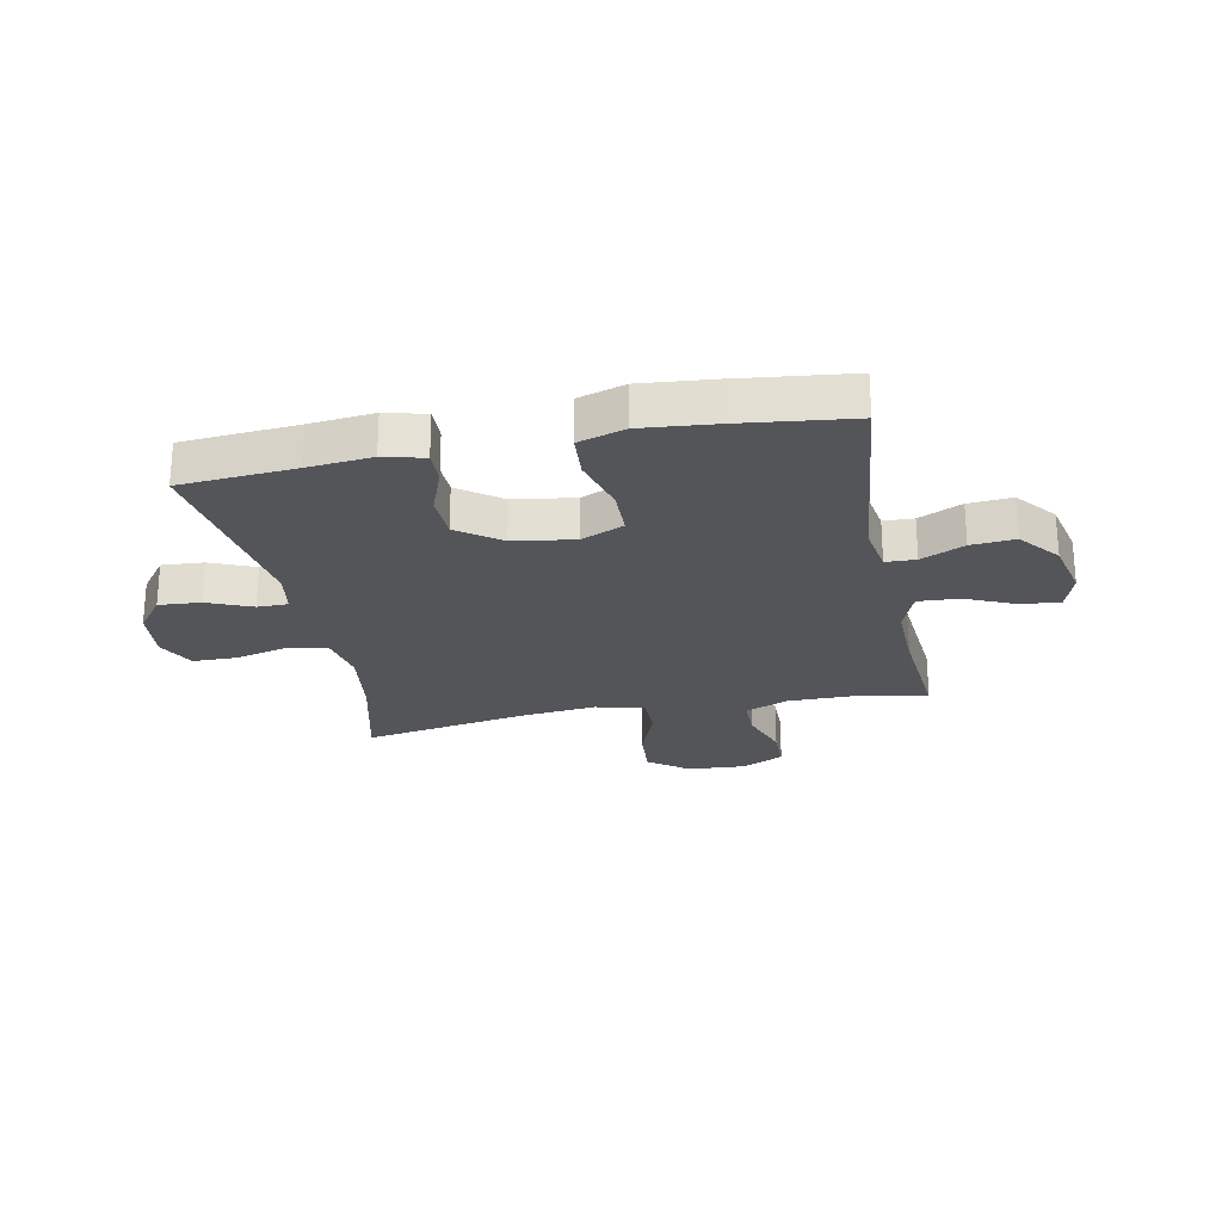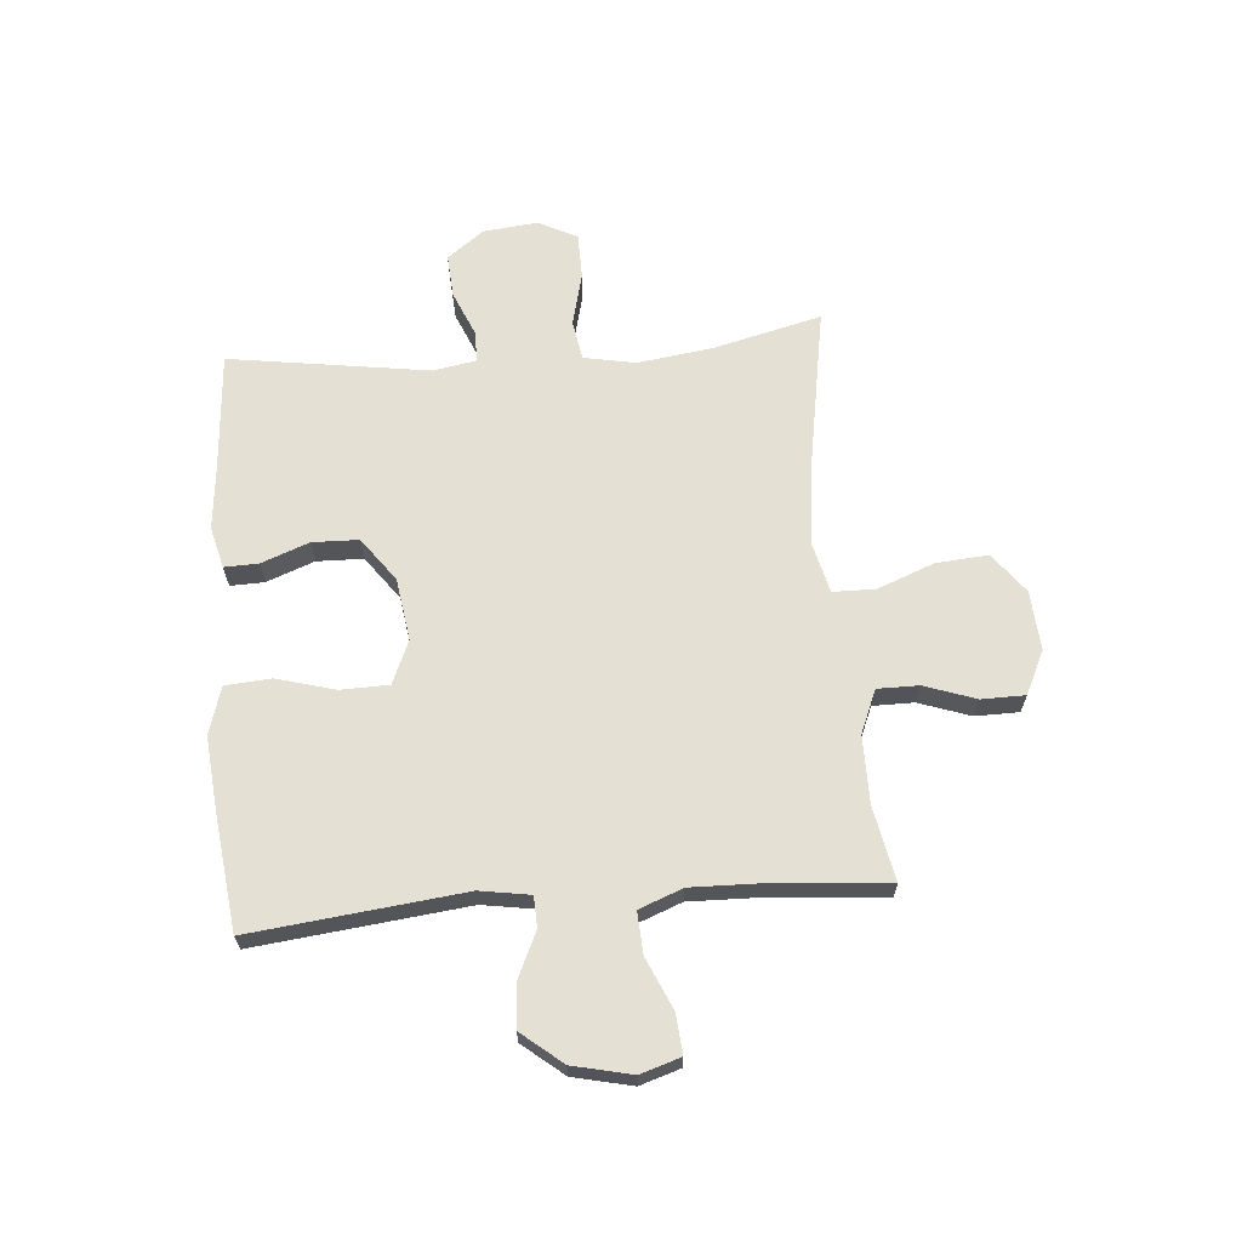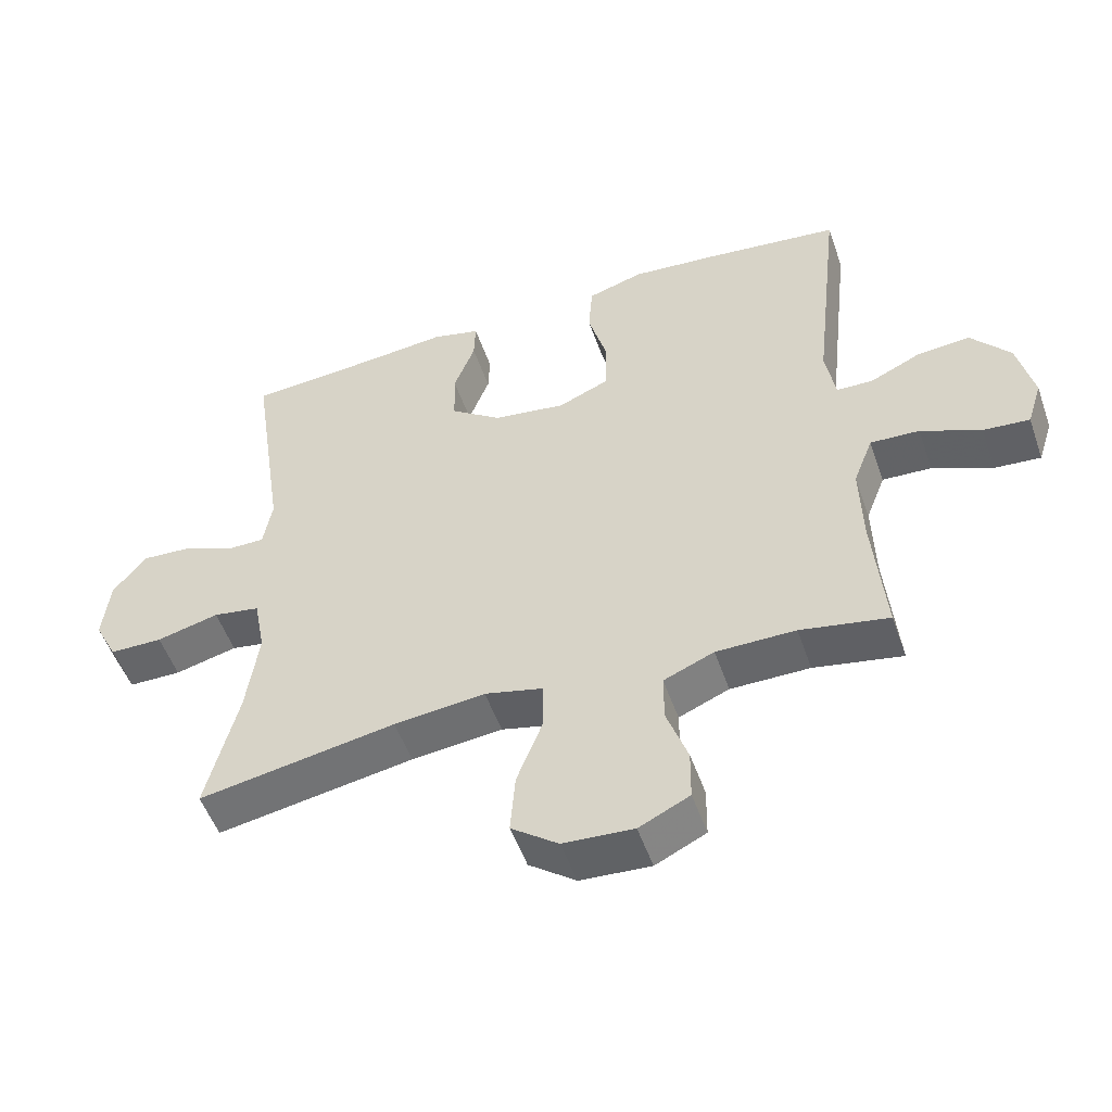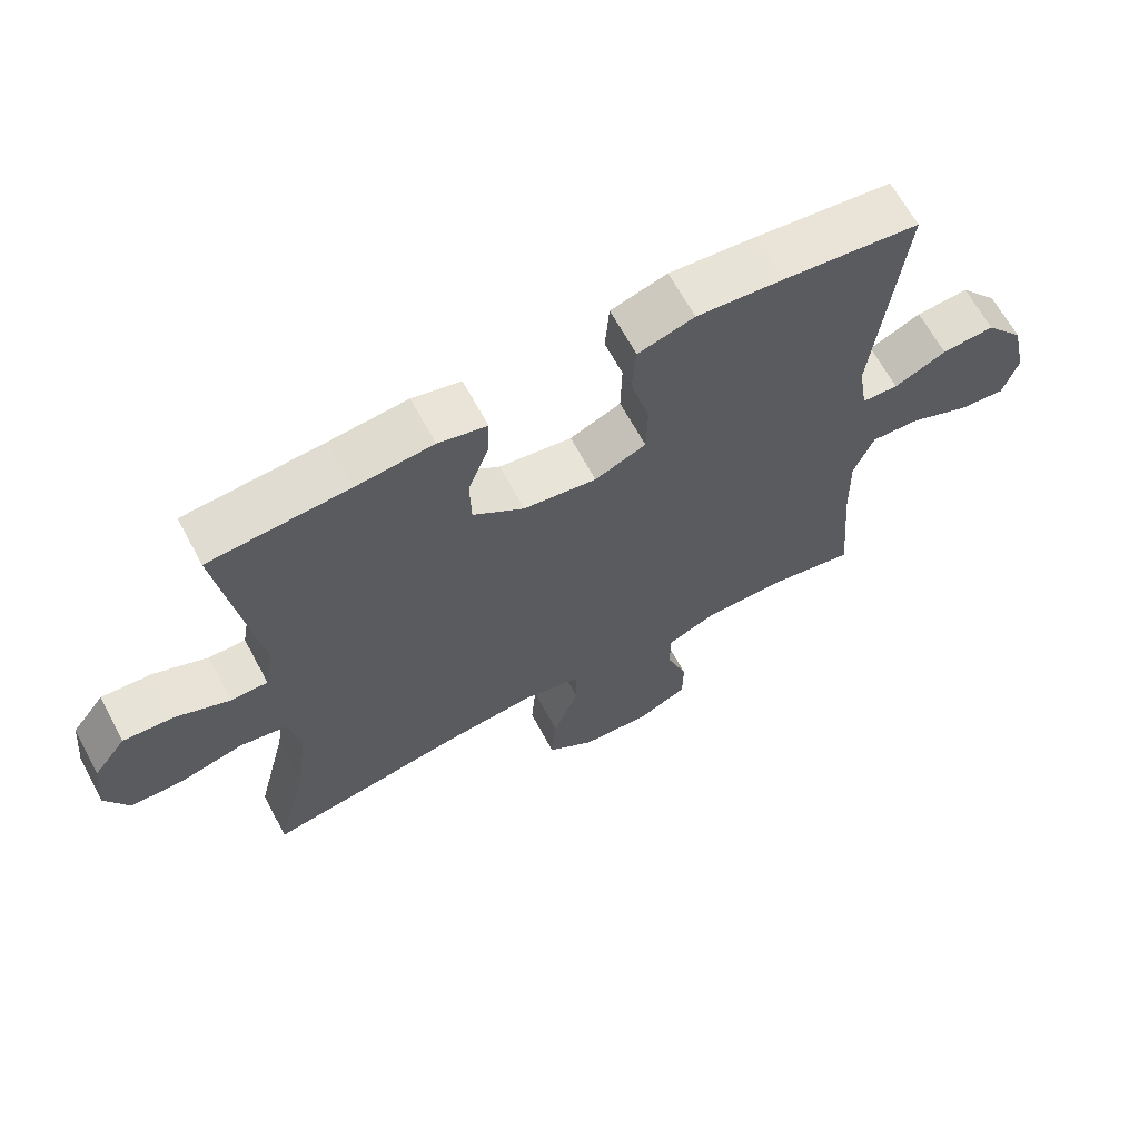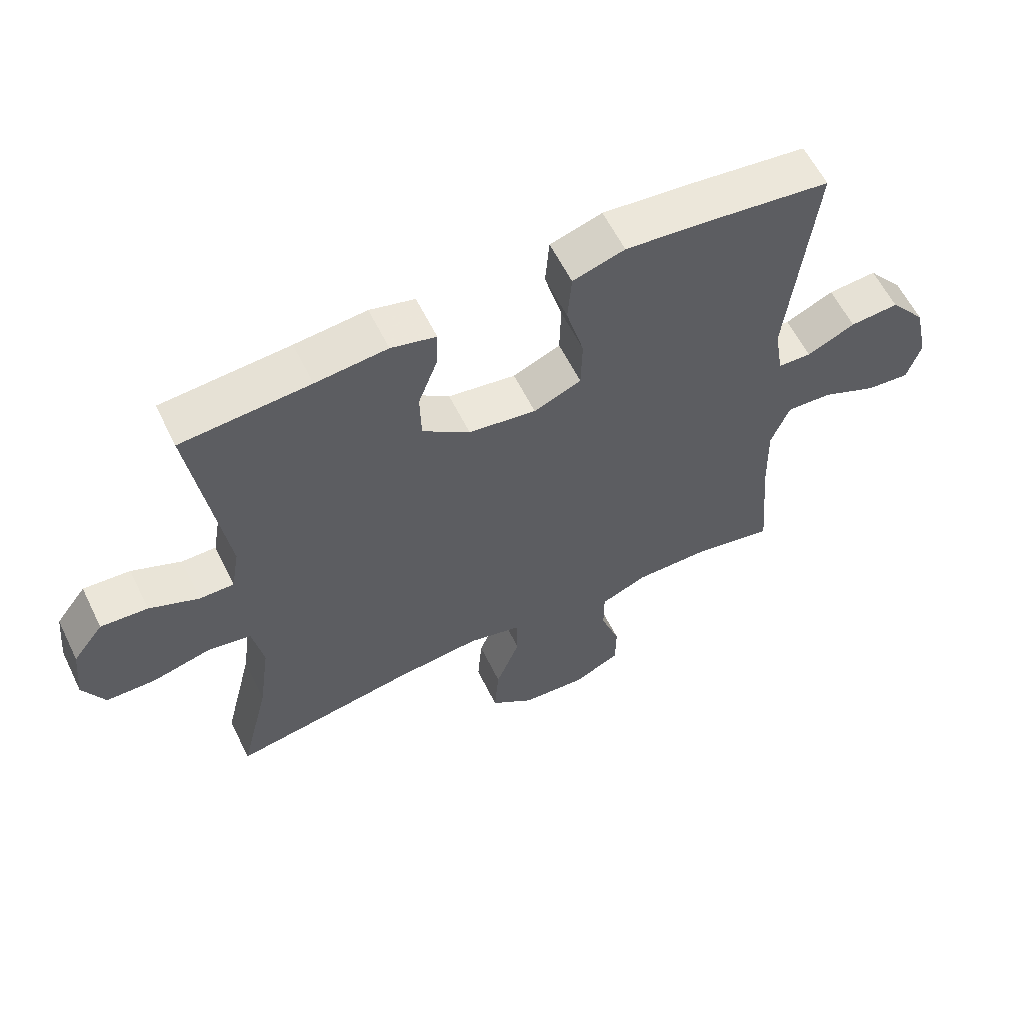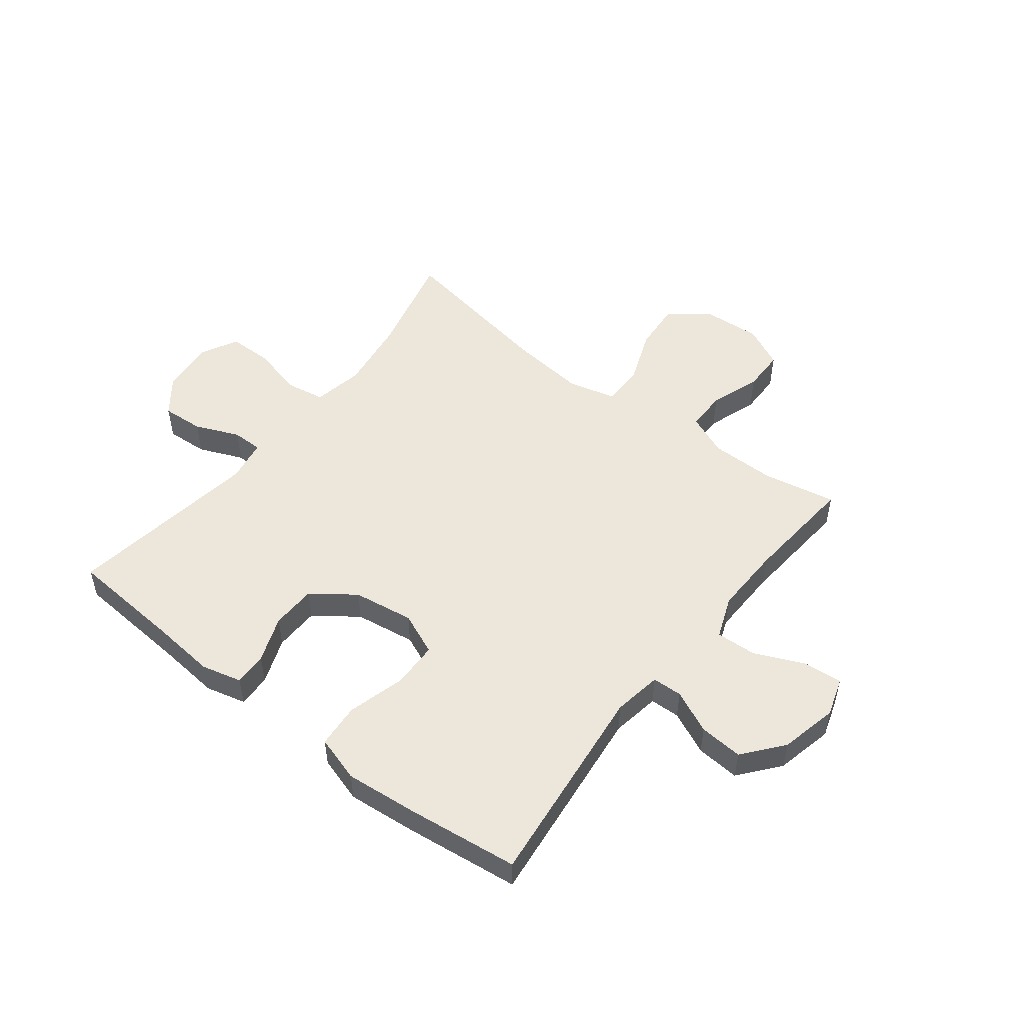
<metadata>
{"format":"obj","ext":"obj","renderer":"f3d","projection":"perspective","resolution":1024,"background":"white","views":[{"elev":-24.5,"azim":11.4,"up":"+Y"},{"elev":65.6,"azim":85.3,"up":"+Y"},{"elev":-52.2,"azim":19.1,"up":"+Z"},{"elev":65.6,"azim":-28.3,"up":"+Z"},{"elev":59.8,"azim":-26.1,"up":"+Z"},{"elev":51.2,"azim":37.9,"up":"+Y"}]}
</metadata>
<code>
v -0.5 0.07 0.5
v -0.298 0.07 0.515
v -0.185 0.07 0.526
v -0.114 0.07 0.508
v -0.116 0.07 0.449
v -0.147 0.07 0.367
v -0.145 0.07 0.287
v -0.07 0.07 0.232
v 0.037 0.07 0.216
v 0.112 0.07 0.248
v 0.114 0.07 0.331
v 0.086 0.07 0.432
v 0.092 0.07 0.511
v 0.174 0.07 0.536
v 0.301 0.07 0.524
v 0.5 0.07 0.5
v 0.459 0.07 0.135
v 0.473 0.07 0.049
v 0.526 0.07 0.047
v 0.602 0.07 0.082
v 0.679 0.07 0.088
v 0.736 0.07 0.018
v 0.759 0.07 -0.084
v 0.737 0.07 -0.153
v 0.669 0.07 -0.147
v 0.581 0.07 -0.108
v 0.509 0.07 -0.104
v 0.48 0.07 -0.179
v 0.483 0.07 -0.301
v 0.5 0.07 -0.5
v 0.371 0.07 -0.475
v 0.255 0.07 -0.475
v 0.181 0.07 -0.506
v 0.181 0.07 -0.577
v 0.212 0.07 -0.666
v 0.211 0.07 -0.741
v 0.137 0.07 -0.777
v 0.034 0.07 -0.77
v -0.035 0.07 -0.718
v -0.028 0.07 -0.628
v 0.01 0.07 -0.53
v 0.009 0.07 -0.457
v -0.076 0.07 -0.436
v -0.21 0.07 -0.45
v -0.5 0.07 -0.5
v -0.454 0.07 -0.314
v -0.436 0.07 -0.184
v -0.453 0.07 -0.095
v -0.522 0.07 -0.083
v -0.614 0.07 -0.106
v -0.692 0.07 -0.105
v -0.726 0.07 -0.038
v -0.716 0.07 0.056
v -0.668 0.07 0.119
v -0.594 0.07 0.114
v -0.516 0.07 0.081
v -0.462 0.07 0.081
v -0.449 0.07 0.156
v -0.5 0 0.5
v -0.298 0 0.515
v -0.185 0 0.526
v -0.114 0 0.508
v -0.116 0 0.449
v -0.147 0 0.367
v -0.145 0 0.287
v -0.07 0 0.232
v 0.037 0 0.216
v 0.112 0 0.248
v 0.114 0 0.331
v 0.086 0 0.432
v 0.092 0 0.511
v 0.174 0 0.536
v 0.301 0 0.524
v 0.5 0 0.5
v 0.459 0 0.135
v 0.473 0 0.049
v 0.526 0 0.047
v 0.602 0 0.082
v 0.679 0 0.088
v 0.736 0 0.018
v 0.759 0 -0.084
v 0.737 0 -0.153
v 0.669 0 -0.147
v 0.581 0 -0.108
v 0.509 0 -0.104
v 0.48 0 -0.179
v 0.483 0 -0.301
v 0.5 0 -0.5
v 0.371 0 -0.475
v 0.255 0 -0.475
v 0.181 0 -0.506
v 0.181 0 -0.577
v 0.212 0 -0.666
v 0.211 0 -0.741
v 0.137 0 -0.777
v 0.034 0 -0.77
v -0.035 0 -0.718
v -0.028 0 -0.628
v 0.01 0 -0.53
v 0.009 0 -0.457
v -0.076 0 -0.436
v -0.21 0 -0.45
v -0.5 0 -0.5
v -0.454 0 -0.314
v -0.436 0 -0.184
v -0.453 0 -0.095
v -0.522 0 -0.083
v -0.614 0 -0.106
v -0.692 0 -0.105
v -0.726 0 -0.038
v -0.716 0 0.056
v -0.668 0 0.119
v -0.594 0 0.114
v -0.516 0 0.081
v -0.462 0 0.081
v -0.449 0 0.156
f 54 55 56
f 53 54 56
f 52 53 56
f 51 52 56
f 50 51 56
f 49 50 56
f 48 49 56 57
f 47 48 57 58
f 44 45 46
f 43 44 46 47
f 42 43 47 58
f 39 40 41
f 38 39 41
f 37 38 41
f 36 37 41
f 35 36 41
f 34 35 41
f 33 34 41 42
f 58 1 2
f 42 58 2
f 33 42 2
f 32 33 2
f 29 30 31
f 28 29 31 32
f 24 25 26
f 23 24 26
f 22 23 26
f 21 22 26
f 20 21 26
f 19 20 26
f 18 19 26 27
f 15 16 17
f 14 15 17
f 13 14 17
f 12 13 17
f 11 12 17
f 10 11 17 18
f 27 28 32
f 18 27 32
f 10 18 32
f 9 10 32
f 4 5 6
f 3 4 6
f 2 3 6
f 2 6 7
f 32 2 7
f 8 9 32
f 7 8 32
f 114 113 112
f 114 112 111
f 114 111 110
f 114 110 109
f 114 109 108
f 114 108 107
f 115 114 107 106
f 116 115 106 105
f 104 103 102
f 105 104 102 101
f 116 105 101 100
f 99 98 97
f 99 97 96
f 99 96 95
f 99 95 94
f 99 94 93
f 99 93 92
f 100 99 92 91
f 60 59 116
f 60 116 100
f 60 100 91
f 60 91 90
f 89 88 87
f 90 89 87 86
f 84 83 82
f 84 82 81
f 84 81 80
f 84 80 79
f 84 79 78
f 84 78 77
f 85 84 77 76
f 75 74 73
f 75 73 72
f 75 72 71
f 75 71 70
f 75 70 69
f 76 75 69 68
f 90 86 85
f 90 85 76
f 90 76 68
f 90 68 67
f 64 63 62
f 64 62 61
f 64 61 60
f 65 64 60
f 65 60 90
f 90 67 66
f 90 66 65
f 1 59 60 2
f 2 60 61 3
f 3 61 62 4
f 4 62 63 5
f 5 63 64 6
f 6 64 65 7
f 7 65 66 8
f 8 66 67 9
f 9 67 68 10
f 10 68 69 11
f 11 69 70 12
f 12 70 71 13
f 13 71 72 14
f 14 72 73 15
f 15 73 74 16
f 16 74 75 17
f 17 75 76 18
f 18 76 77 19
f 19 77 78 20
f 20 78 79 21
f 21 79 80 22
f 22 80 81 23
f 23 81 82 24
f 24 82 83 25
f 25 83 84 26
f 26 84 85 27
f 27 85 86 28
f 28 86 87 29
f 29 87 88 30
f 30 88 89 31
f 31 89 90 32
f 32 90 91 33
f 33 91 92 34
f 34 92 93 35
f 35 93 94 36
f 36 94 95 37
f 37 95 96 38
f 38 96 97 39
f 39 97 98 40
f 40 98 99 41
f 41 99 100 42
f 42 100 101 43
f 43 101 102 44
f 44 102 103 45
f 45 103 104 46
f 46 104 105 47
f 47 105 106 48
f 48 106 107 49
f 49 107 108 50
f 50 108 109 51
f 51 109 110 52
f 52 110 111 53
f 53 111 112 54
f 54 112 113 55
f 55 113 114 56
f 56 114 115 57
f 57 115 116 58
f 58 116 59 1

</code>
